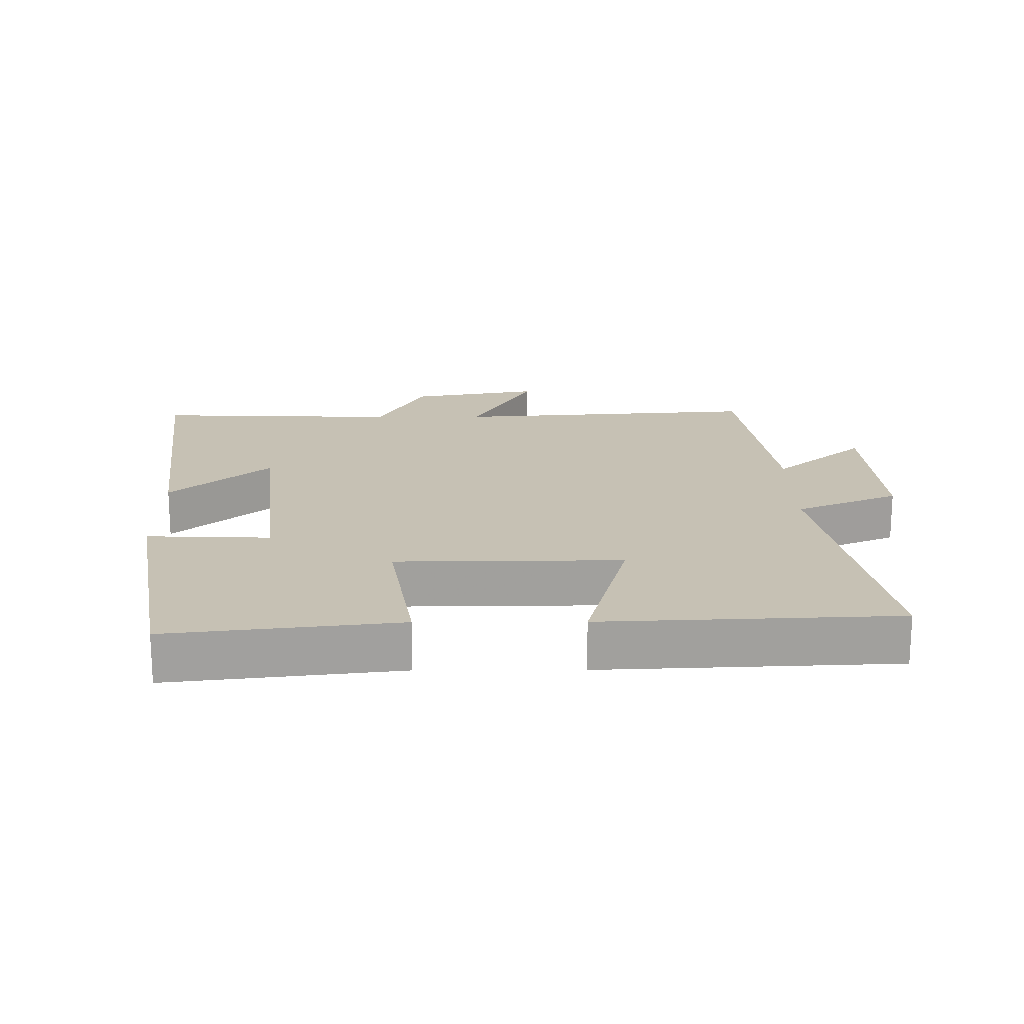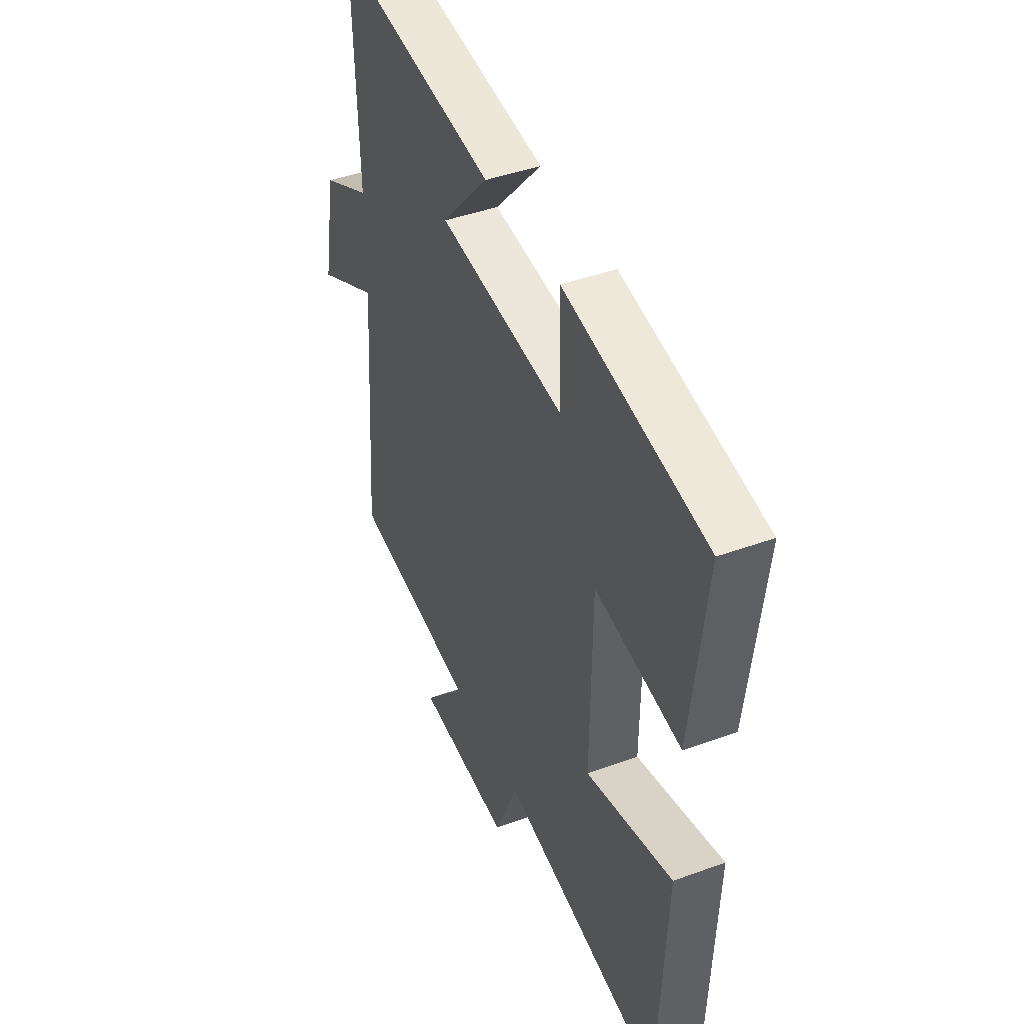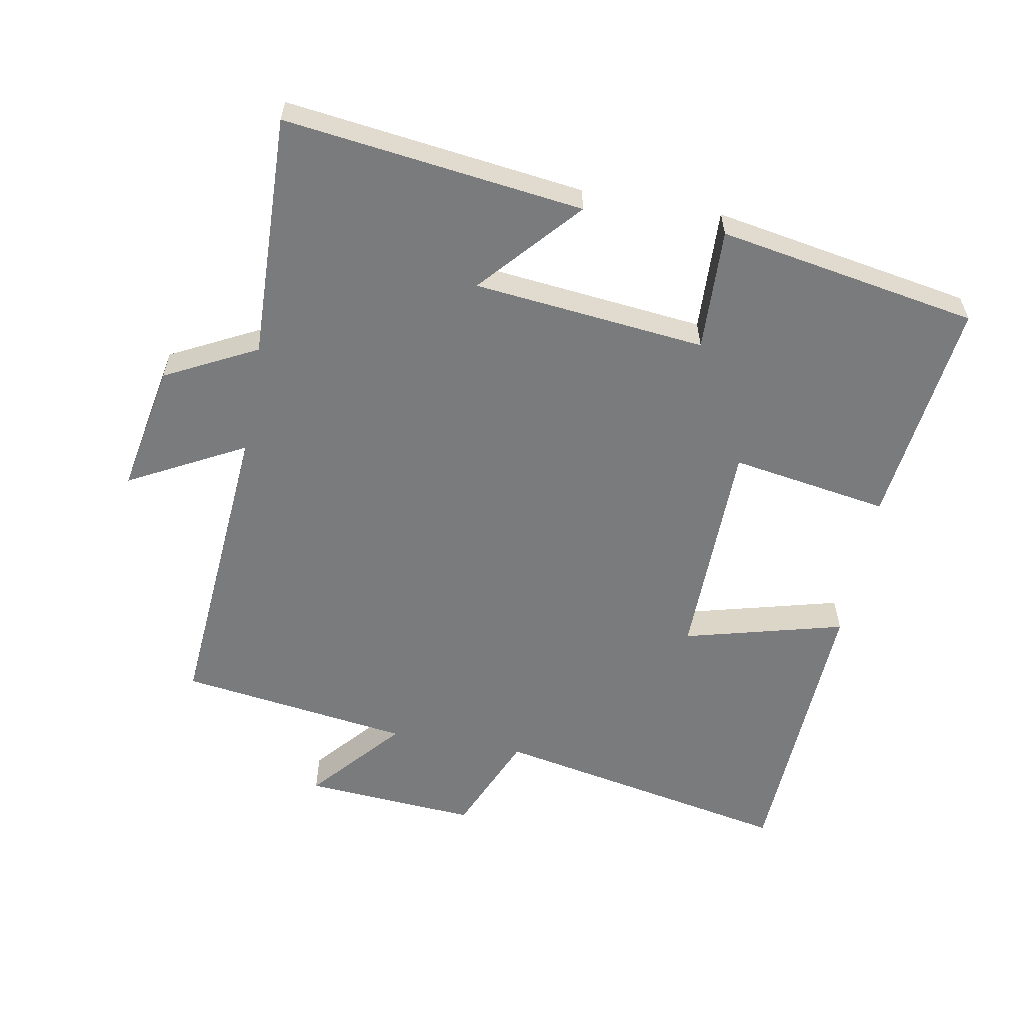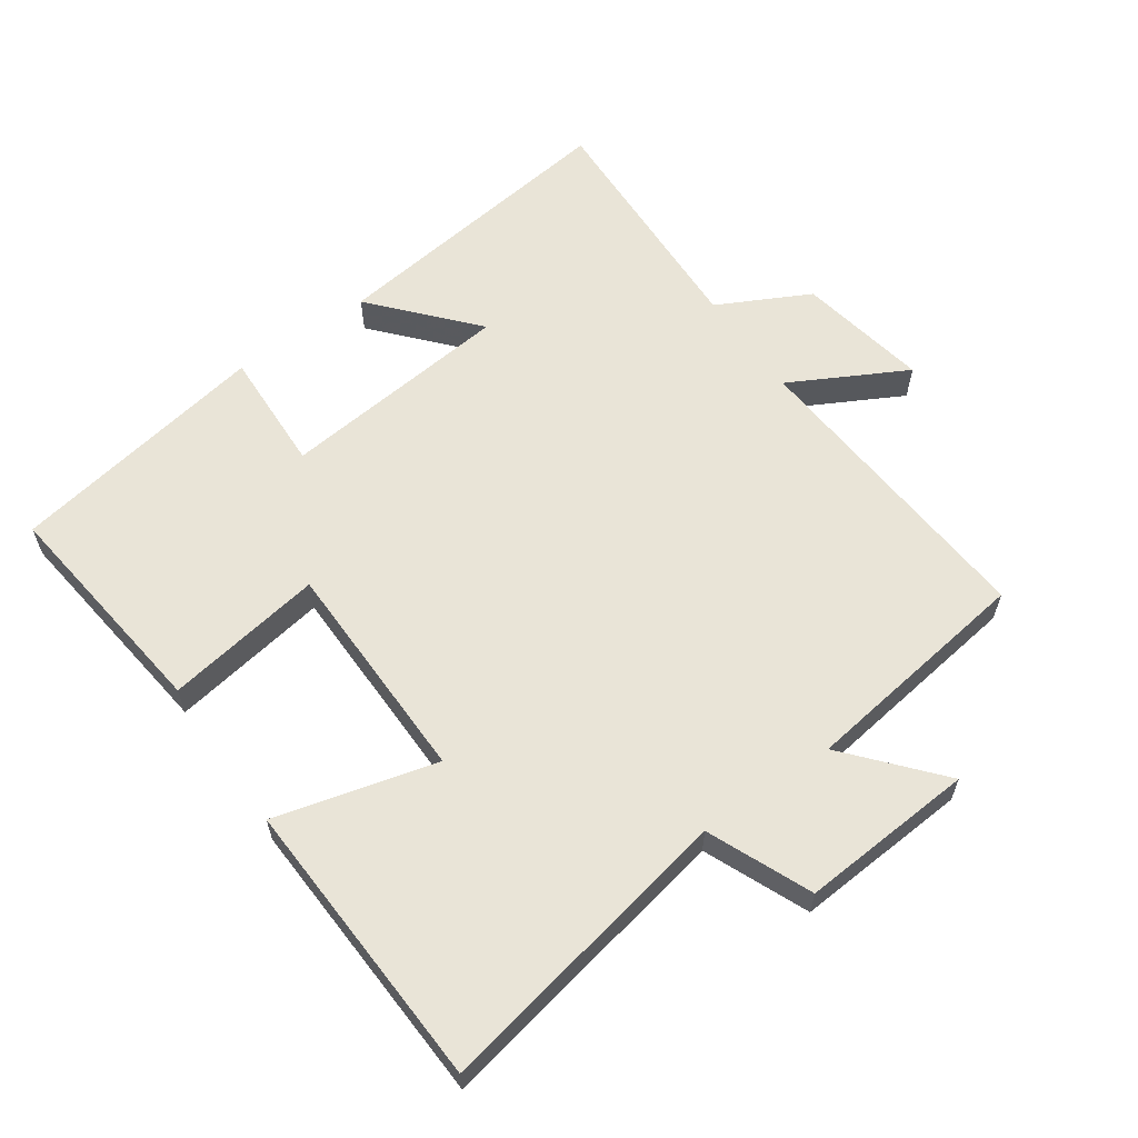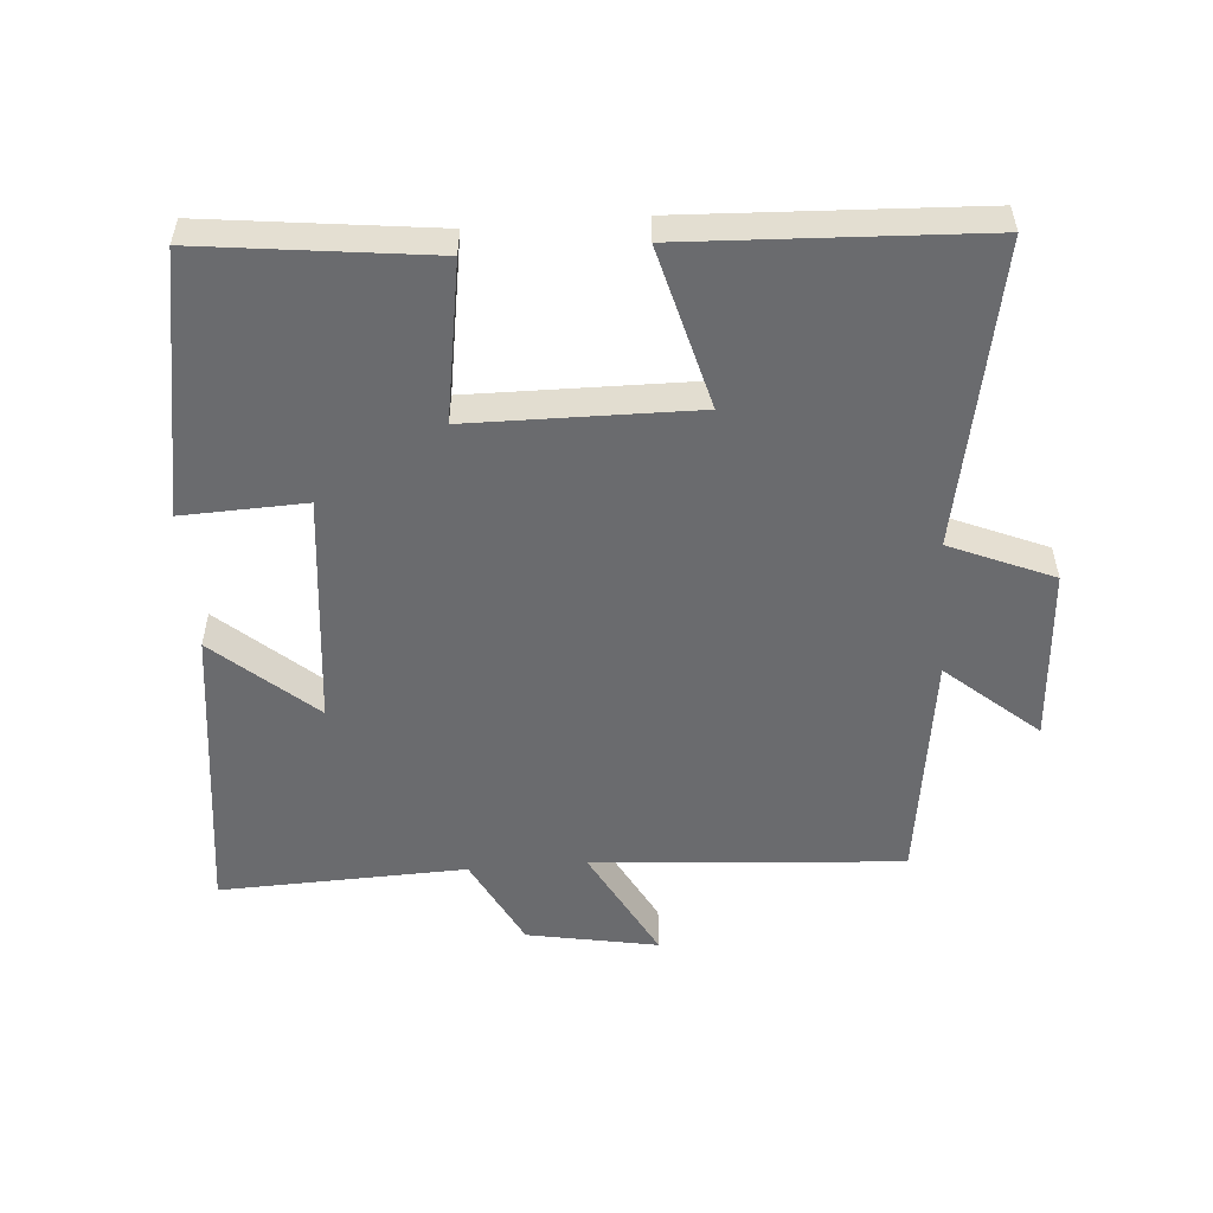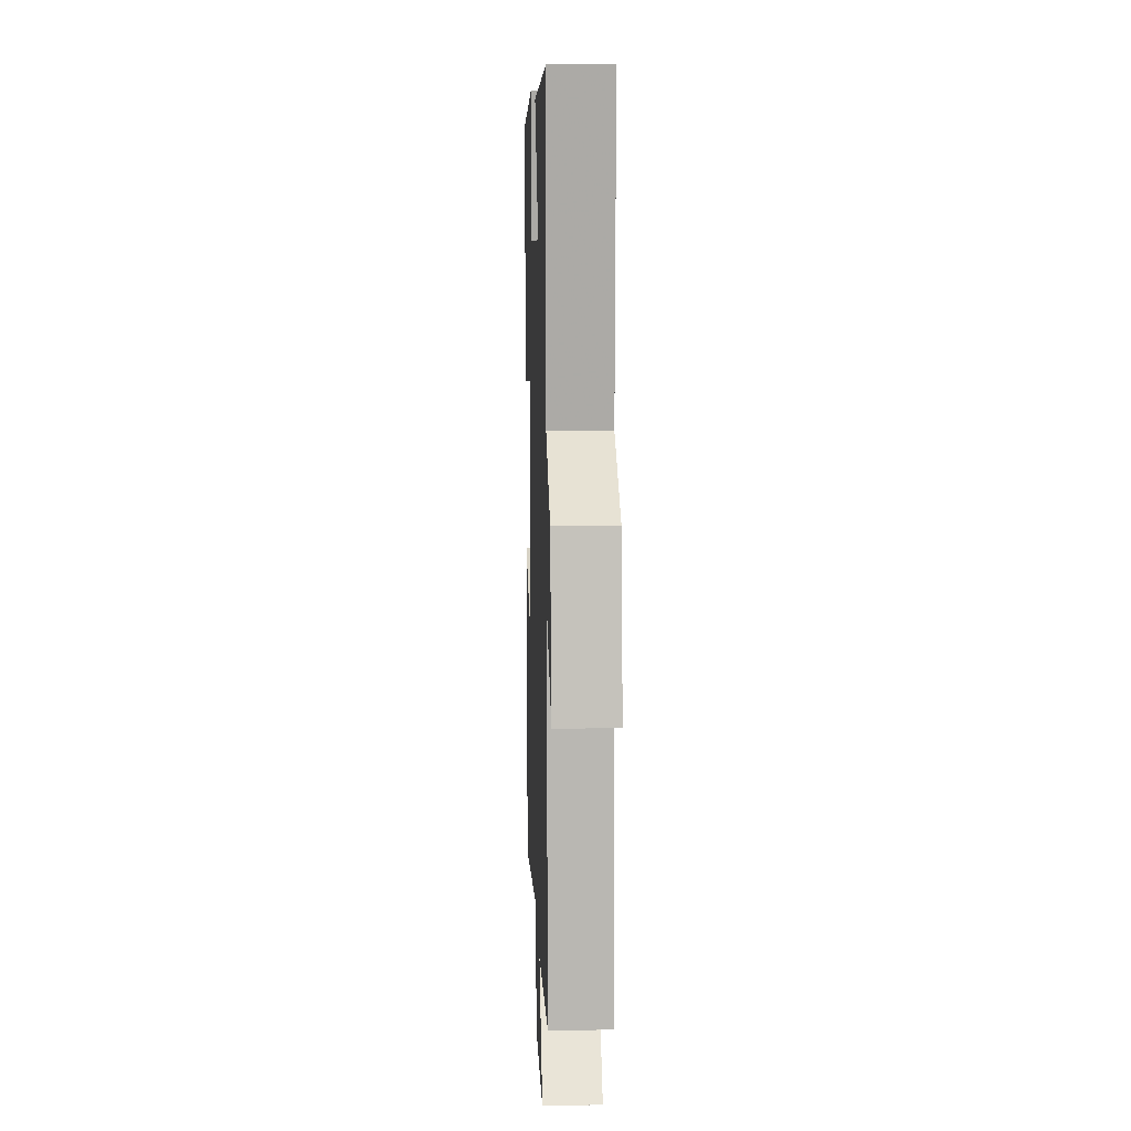
<metadata>
{"format":"obj","ext":"obj","renderer":"f3d","projection":"perspective","resolution":1024,"background":"white","views":[{"elev":18.6,"azim":89.7,"up":"+Y"},{"elev":43.6,"azim":66.7,"up":"+Z"},{"elev":-58.3,"azim":-10.5,"up":"+Y"},{"elev":60.9,"azim":145.0,"up":"+Y"},{"elev":-53.4,"azim":94.4,"up":"+Y"},{"elev":12.3,"azim":-92.0,"up":"+Z"}]}
</metadata>
<code>
v 0.48 0.07 -0.588
v 0.026 0.07 -0.5
v -0.04 0.07 -0.655
v -0.302 0.07 -0.637
v -0.184 0.07 -0.5
v -0.534 0.07 -0.452
v -0.5 0.07 0.012
v -0.674 0.07 -0.081
v -0.638 0.07 0.115
v -0.5 0.07 0.186
v -0.513 0.07 0.556
v -0.063 0.07 0.5
v -0.194 0.07 0.351
v 0.156 0.07 0.315
v 0.149 0.07 0.5
v 0.541 0.07 0.432
v 0.5 0.07 0.088
v 0.262 0.07 0.126
v 0.258 0.07 -0.212
v 0.5 0.07 -0.148
v 0.48 0 -0.588
v 0.026 0 -0.5
v -0.04 0 -0.655
v -0.302 0 -0.637
v -0.184 0 -0.5
v -0.534 0 -0.452
v -0.5 0 0.012
v -0.674 0 -0.081
v -0.638 0 0.115
v -0.5 0 0.186
v -0.513 0 0.556
v -0.063 0 0.5
v -0.194 0 0.351
v 0.156 0 0.315
v 0.149 0 0.5
v 0.541 0 0.432
v 0.5 0 0.088
v 0.262 0 0.126
v 0.258 0 -0.212
v 0.5 0 -0.148
f 19 20 1 2
f 18 19 2
f 16 17 18
f 15 16 18
f 14 15 18
f 18 2 3
f 14 18 3
f 13 14 3
f 10 11 12 13
f 10 13 3
f 7 8 9 10
f 7 10 3
f 5 6 7
f 5 7 3
f 3 4 5
f 22 21 40 39
f 22 39 38
f 38 37 36
f 38 36 35
f 38 35 34
f 23 22 38
f 23 38 34
f 23 34 33
f 33 32 31 30
f 23 33 30
f 30 29 28 27
f 23 30 27
f 27 26 25
f 23 27 25
f 25 24 23
f 1 21 22 2
f 2 22 23 3
f 3 23 24 4
f 4 24 25 5
f 5 25 26 6
f 6 26 27 7
f 7 27 28 8
f 8 28 29 9
f 9 29 30 10
f 10 30 31 11
f 11 31 32 12
f 12 32 33 13
f 13 33 34 14
f 14 34 35 15
f 15 35 36 16
f 16 36 37 17
f 17 37 38 18
f 18 38 39 19
f 19 39 40 20
f 20 40 21 1

</code>
